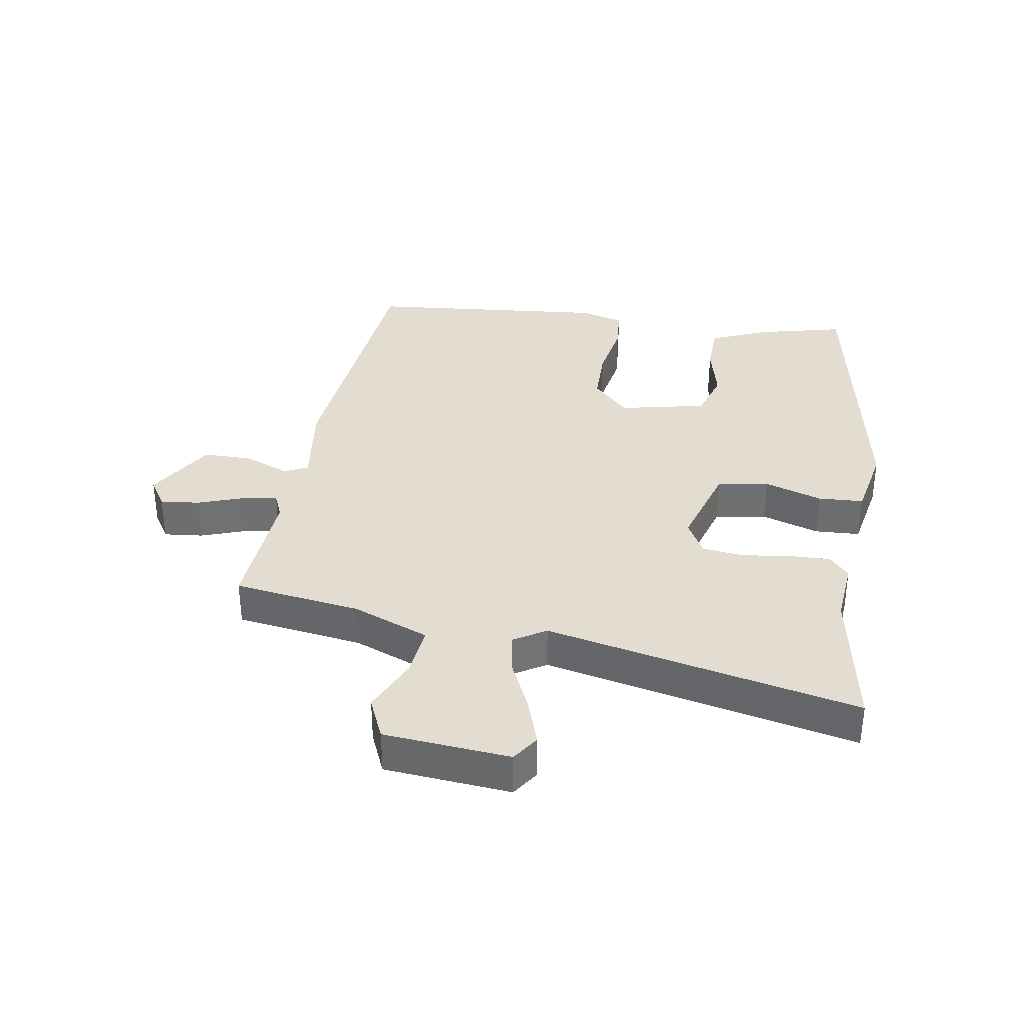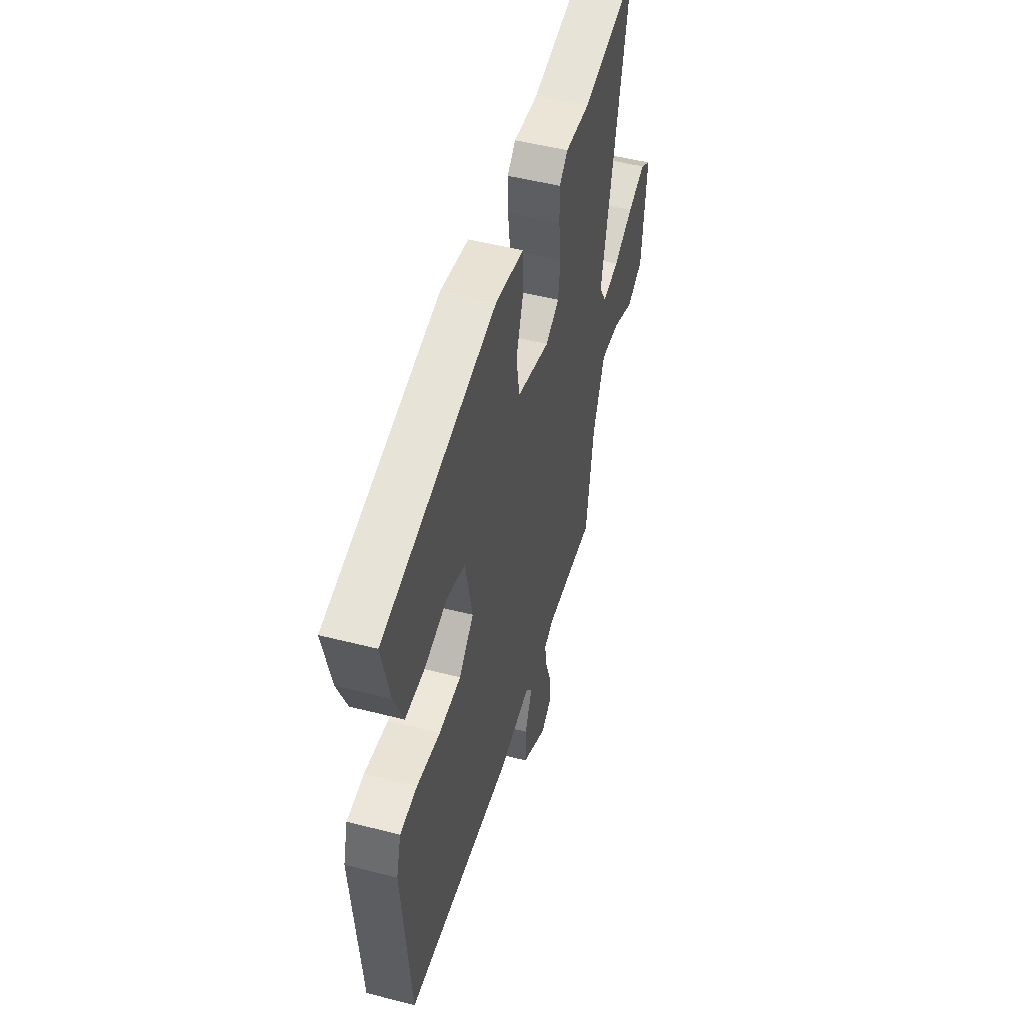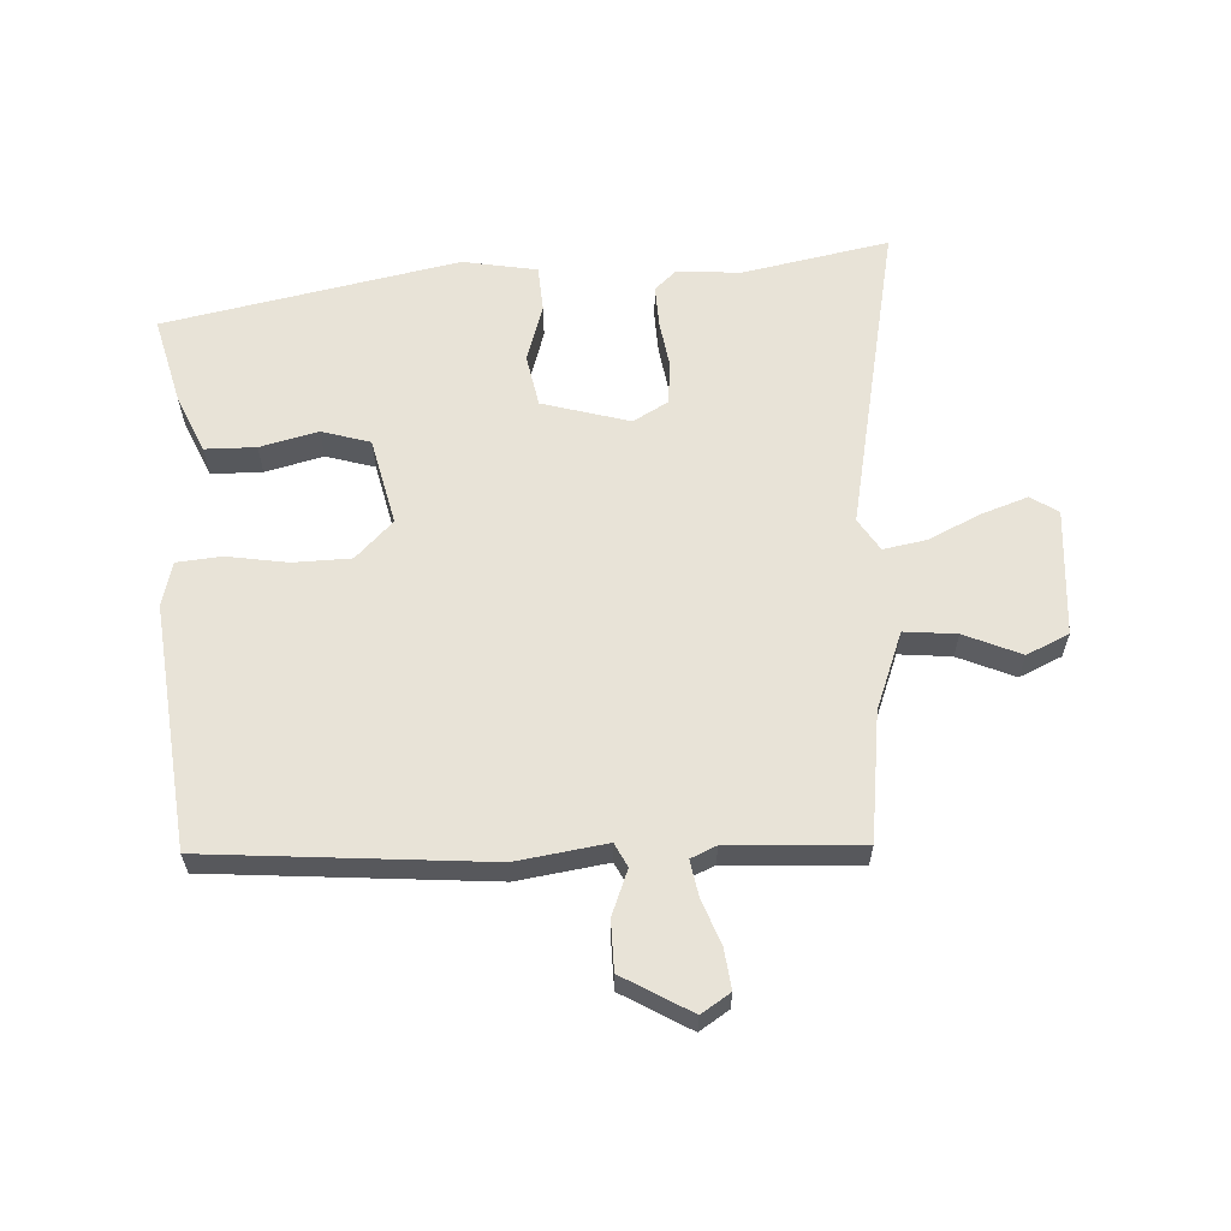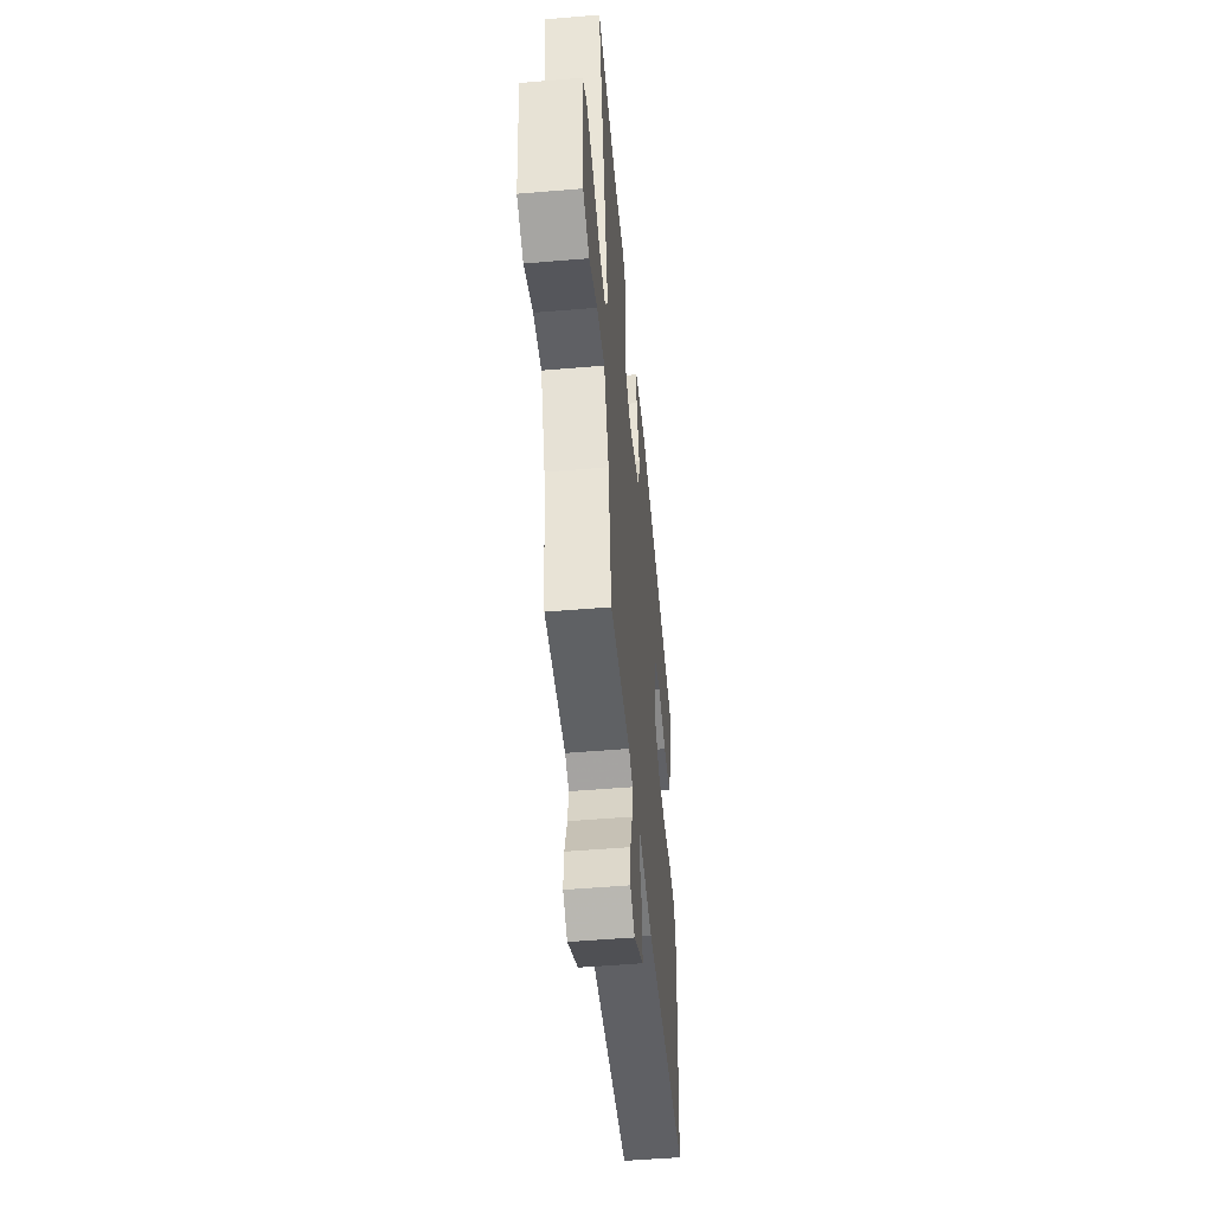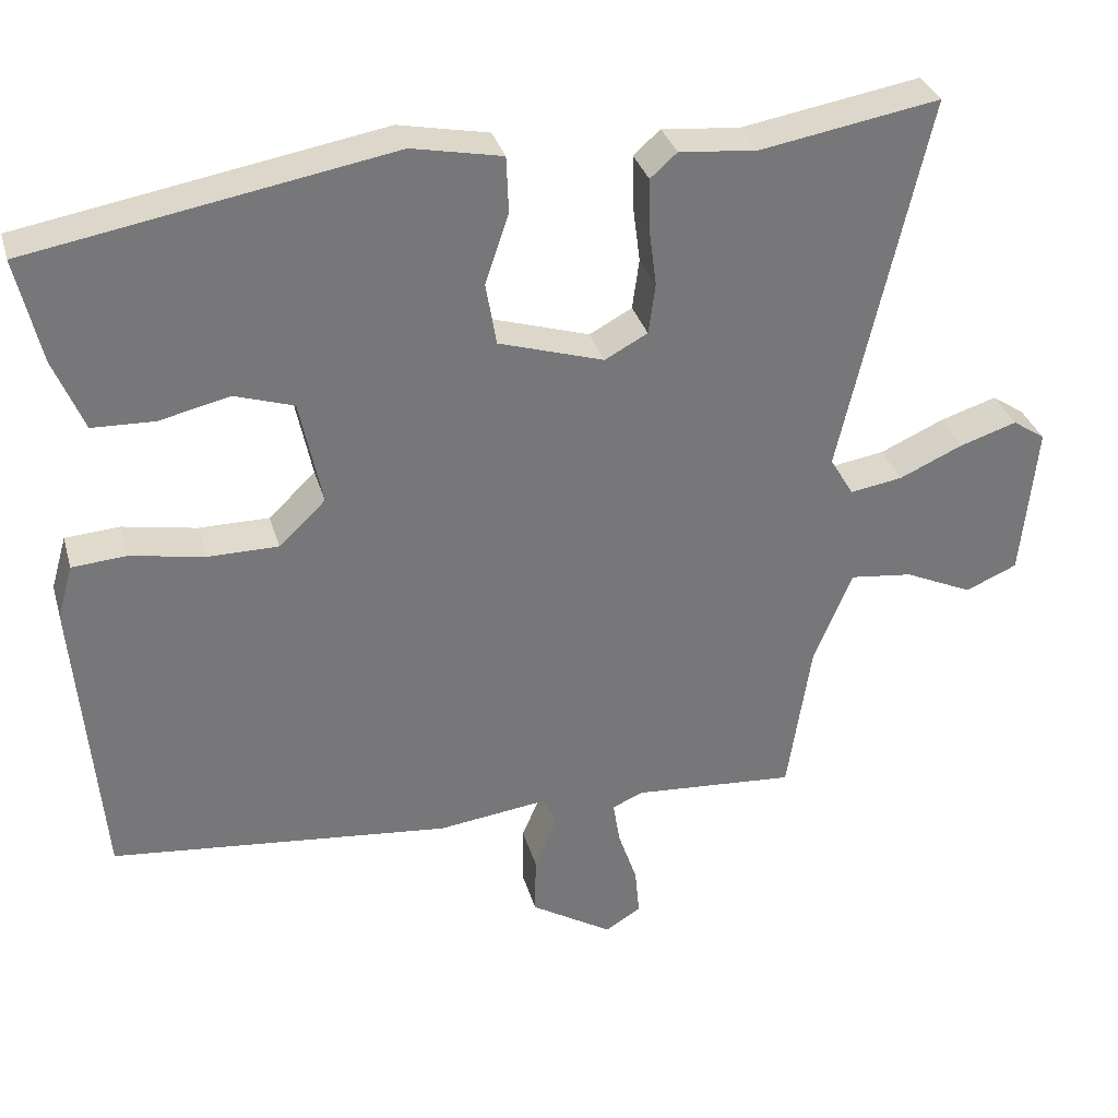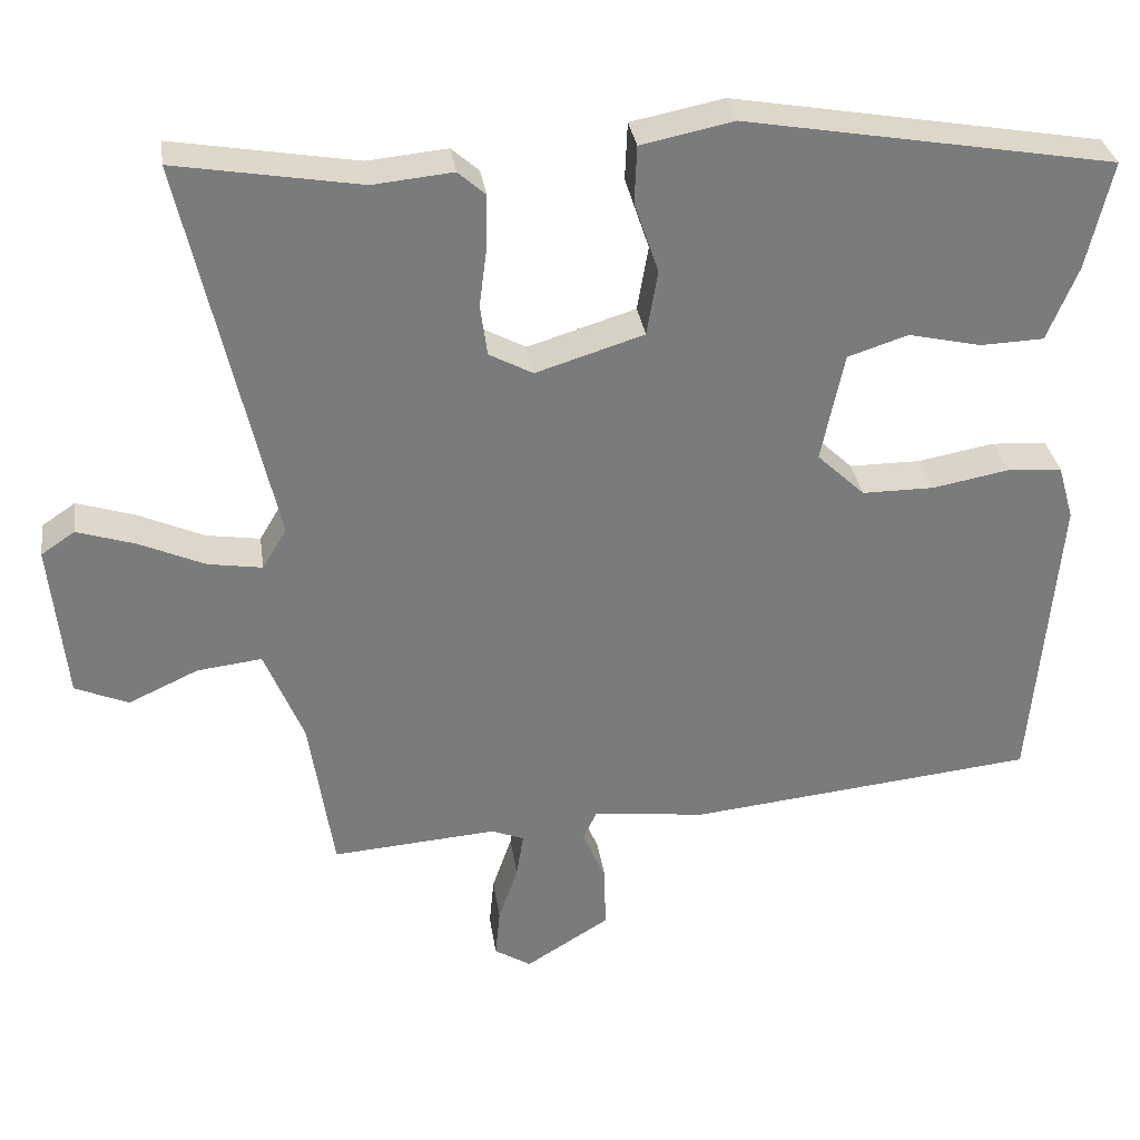
<metadata>
{"format":"obj","ext":"obj","renderer":"f3d","projection":"perspective","resolution":1024,"background":"white","views":[{"elev":35.2,"azim":-81.3,"up":"+Y"},{"elev":50.2,"azim":105.8,"up":"+Z"},{"elev":61.5,"azim":175.6,"up":"+Y"},{"elev":-51.0,"azim":-84.7,"up":"+Z"},{"elev":32.9,"azim":164.7,"up":"+Z"},{"elev":32.1,"azim":-8.2,"up":"+Z"}]}
</metadata>
<code>
v 0.534 0.07 0.45
v 0.502 0.07 0.312
v 0.463 0.07 0.217
v 0.382 0.07 0.214
v 0.289 0.07 0.235
v 0.212 0.07 0.21
v 0.183 0.07 0.07
v 0.244 0.07 0.012
v 0.336 0.07 0.012
v 0.433 0.07 0.03
v 0.504 0.07 0.025
v 0.524 0.07 -0.045
v 0.491 0.07 -0.434
v 0.046 0.07 -0.481
v -0.098 0.07 -0.463
v -0.116 0.07 -0.501
v -0.086 0.07 -0.572
v -0.085 0.07 -0.651
v -0.192 0.07 -0.717
v -0.239 0.07 -0.688
v -0.233 0.07 -0.625
v -0.208 0.07 -0.552
v -0.199 0.07 -0.495
v -0.24 0.07 -0.478
v -0.452 0.07 -0.494
v -0.483 0.07 -0.291
v -0.533 0.07 -0.169
v -0.616 0.07 -0.179
v -0.705 0.07 -0.22
v -0.773 0.07 -0.191
v -0.793 0.07 0.011
v -0.75 0.07 0.04
v -0.675 0.07 0.016
v -0.592 0.07 -0.021
v -0.523 0.07 -0.032
v -0.492 0.07 0.02
v -0.605 0.07 0.518
v -0.37 0.07 0.478
v -0.268 0.07 0.488
v -0.233 0.07 0.457
v -0.234 0.07 0.391
v -0.244 0.07 0.313
v -0.235 0.07 0.247
v -0.179 0.07 0.217
v -0.041 0.07 0.26
v -0.027 0.07 0.343
v -0.058 0.07 0.435
v -0.055 0.07 0.508
v 0.063 0.07 0.532
v 0.534 0 0.45
v 0.502 0 0.312
v 0.463 0 0.217
v 0.382 0 0.214
v 0.289 0 0.235
v 0.212 0 0.21
v 0.183 0 0.07
v 0.244 0 0.012
v 0.336 0 0.012
v 0.433 0 0.03
v 0.504 0 0.025
v 0.524 0 -0.045
v 0.491 0 -0.434
v 0.046 0 -0.481
v -0.098 0 -0.463
v -0.116 0 -0.501
v -0.086 0 -0.572
v -0.085 0 -0.651
v -0.192 0 -0.717
v -0.239 0 -0.688
v -0.233 0 -0.625
v -0.208 0 -0.552
v -0.199 0 -0.495
v -0.24 0 -0.478
v -0.452 0 -0.494
v -0.483 0 -0.291
v -0.533 0 -0.169
v -0.616 0 -0.179
v -0.705 0 -0.22
v -0.773 0 -0.191
v -0.793 0 0.011
v -0.75 0 0.04
v -0.675 0 0.016
v -0.592 0 -0.021
v -0.523 0 -0.032
v -0.492 0 0.02
v -0.605 0 0.518
v -0.37 0 0.478
v -0.268 0 0.488
v -0.233 0 0.457
v -0.234 0 0.391
v -0.244 0 0.313
v -0.235 0 0.247
v -0.179 0 0.217
v -0.041 0 0.26
v -0.027 0 0.343
v -0.058 0 0.435
v -0.055 0 0.508
v 0.063 0 0.532
f 3 4 5
f 2 3 5
f 1 2 5
f 49 1 5
f 48 49 5
f 47 48 5
f 46 47 5
f 45 46 5 6
f 44 45 6 7
f 40 41 42
f 39 40 42
f 38 39 42
f 38 42 43
f 37 38 43
f 36 37 43
f 35 36 43 44
f 32 33 34
f 31 32 34
f 30 31 34
f 29 30 34
f 28 29 34
f 27 28 34 35
f 44 7 8
f 35 44 8
f 27 35 8
f 26 27 8
f 20 21 22
f 19 20 22
f 18 19 22
f 17 18 22
f 16 17 22
f 15 16 22 23
f 13 14 15
f 12 13 15
f 11 12 15
f 10 11 15
f 9 10 15
f 8 9 15
f 26 8 15
f 25 26 15
f 24 25 15
f 15 23 24
f 54 53 52
f 54 52 51
f 54 51 50
f 54 50 98
f 54 98 97
f 54 97 96
f 54 96 95
f 55 54 95 94
f 56 55 94 93
f 91 90 89
f 91 89 88
f 91 88 87
f 92 91 87
f 92 87 86
f 92 86 85
f 93 92 85 84
f 83 82 81
f 83 81 80
f 83 80 79
f 83 79 78
f 83 78 77
f 84 83 77 76
f 57 56 93
f 57 93 84
f 57 84 76
f 57 76 75
f 71 70 69
f 71 69 68
f 71 68 67
f 71 67 66
f 71 66 65
f 72 71 65 64
f 64 63 62
f 64 62 61
f 64 61 60
f 64 60 59
f 64 59 58
f 64 58 57
f 64 57 75
f 64 75 74
f 64 74 73
f 73 72 64
f 1 50 51 2
f 2 51 52 3
f 3 52 53 4
f 4 53 54 5
f 5 54 55 6
f 6 55 56 7
f 7 56 57 8
f 8 57 58 9
f 9 58 59 10
f 10 59 60 11
f 11 60 61 12
f 12 61 62 13
f 13 62 63 14
f 14 63 64 15
f 15 64 65 16
f 16 65 66 17
f 17 66 67 18
f 18 67 68 19
f 19 68 69 20
f 20 69 70 21
f 21 70 71 22
f 22 71 72 23
f 23 72 73 24
f 24 73 74 25
f 25 74 75 26
f 26 75 76 27
f 27 76 77 28
f 28 77 78 29
f 29 78 79 30
f 30 79 80 31
f 31 80 81 32
f 32 81 82 33
f 33 82 83 34
f 34 83 84 35
f 35 84 85 36
f 36 85 86 37
f 37 86 87 38
f 38 87 88 39
f 39 88 89 40
f 40 89 90 41
f 41 90 91 42
f 42 91 92 43
f 43 92 93 44
f 44 93 94 45
f 45 94 95 46
f 46 95 96 47
f 47 96 97 48
f 48 97 98 49
f 49 98 50 1

</code>
